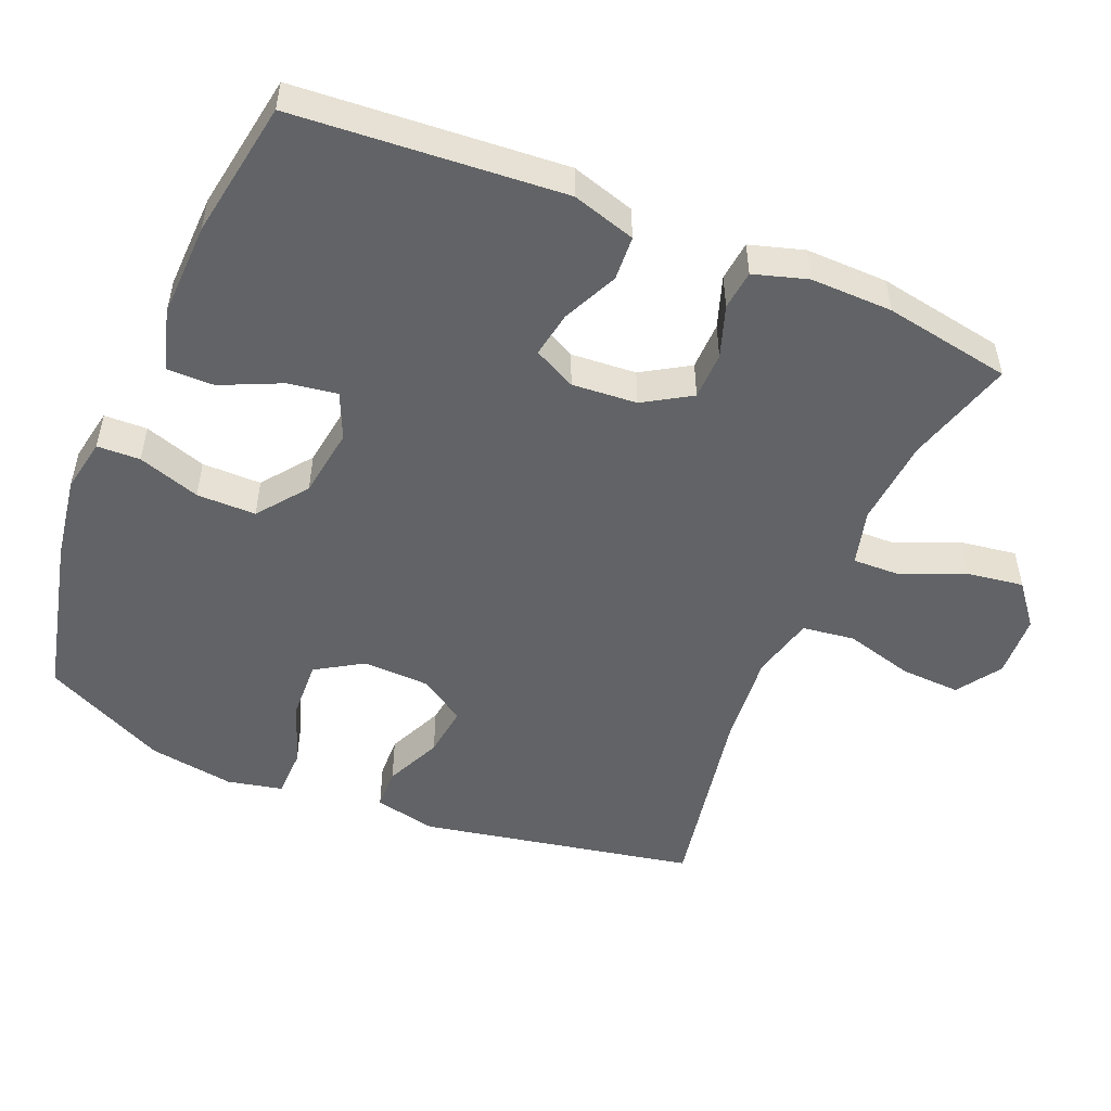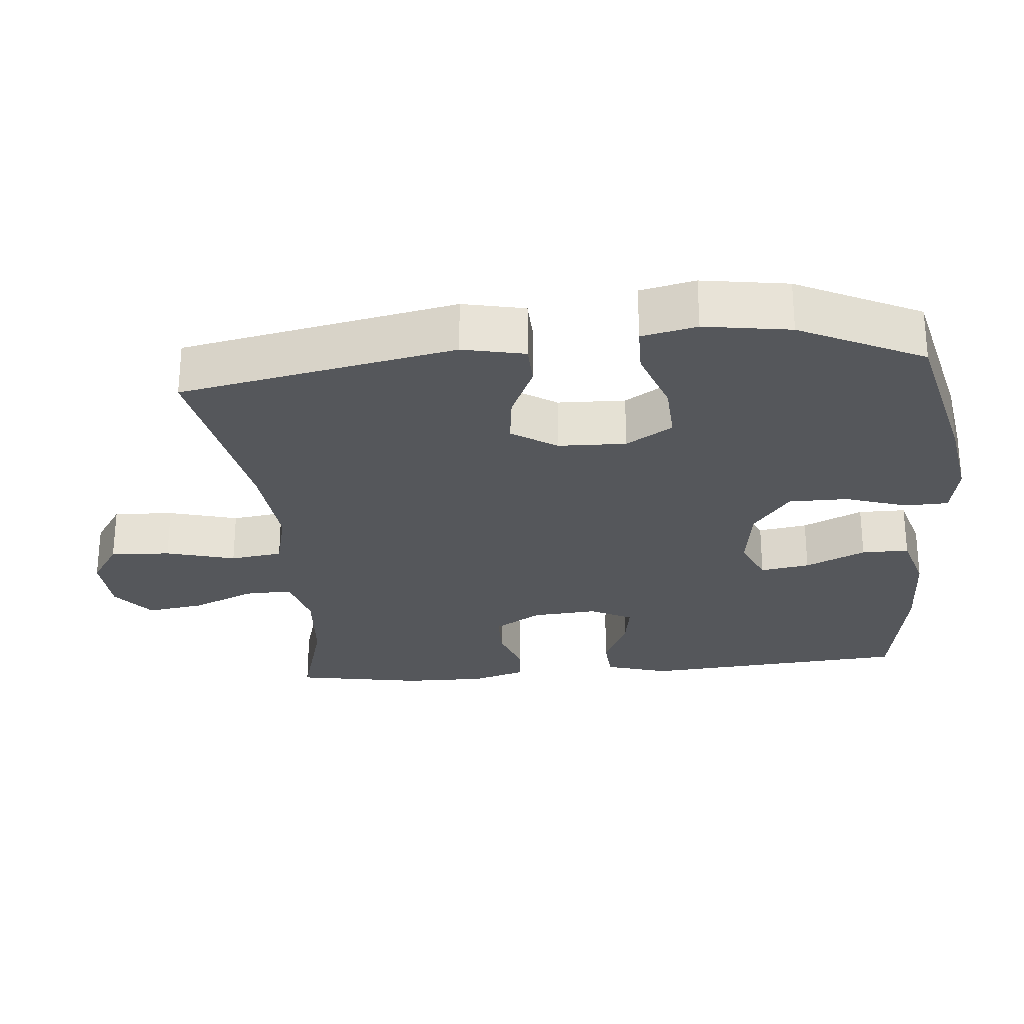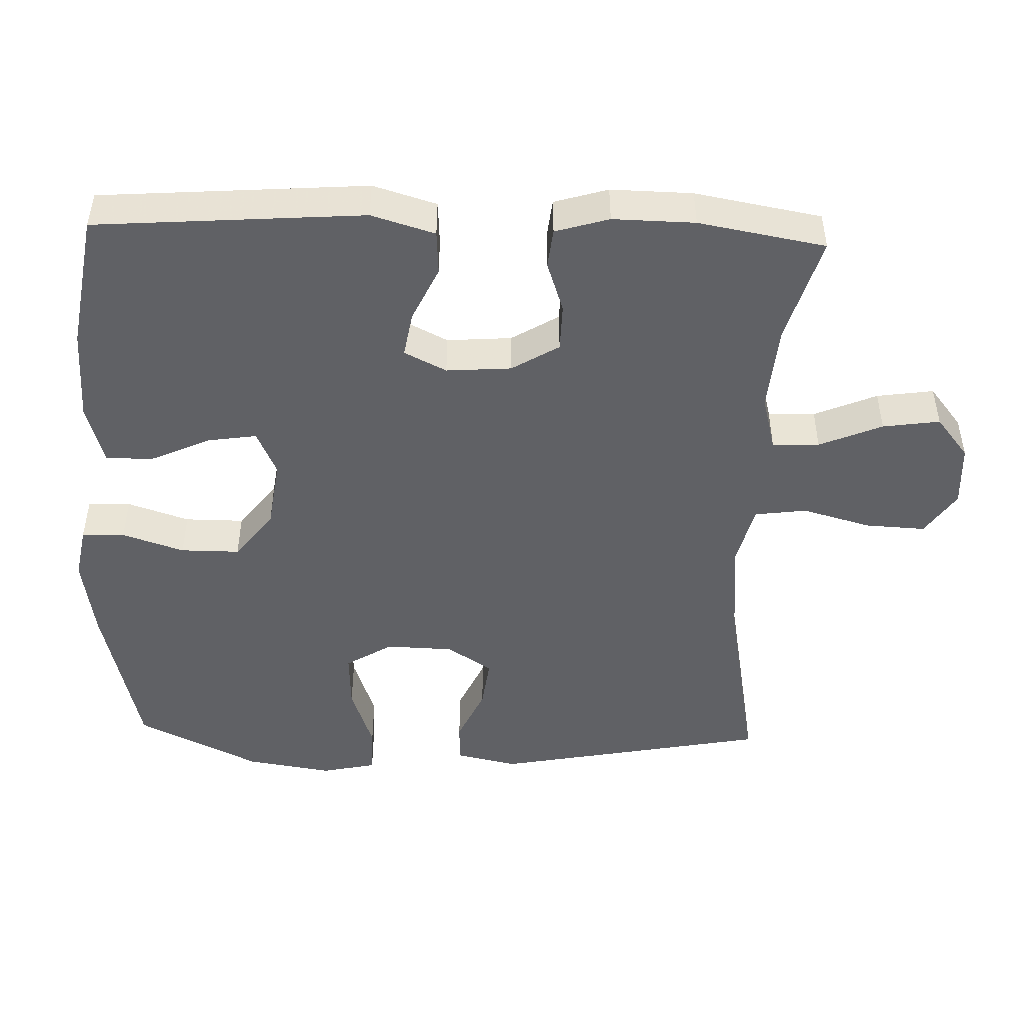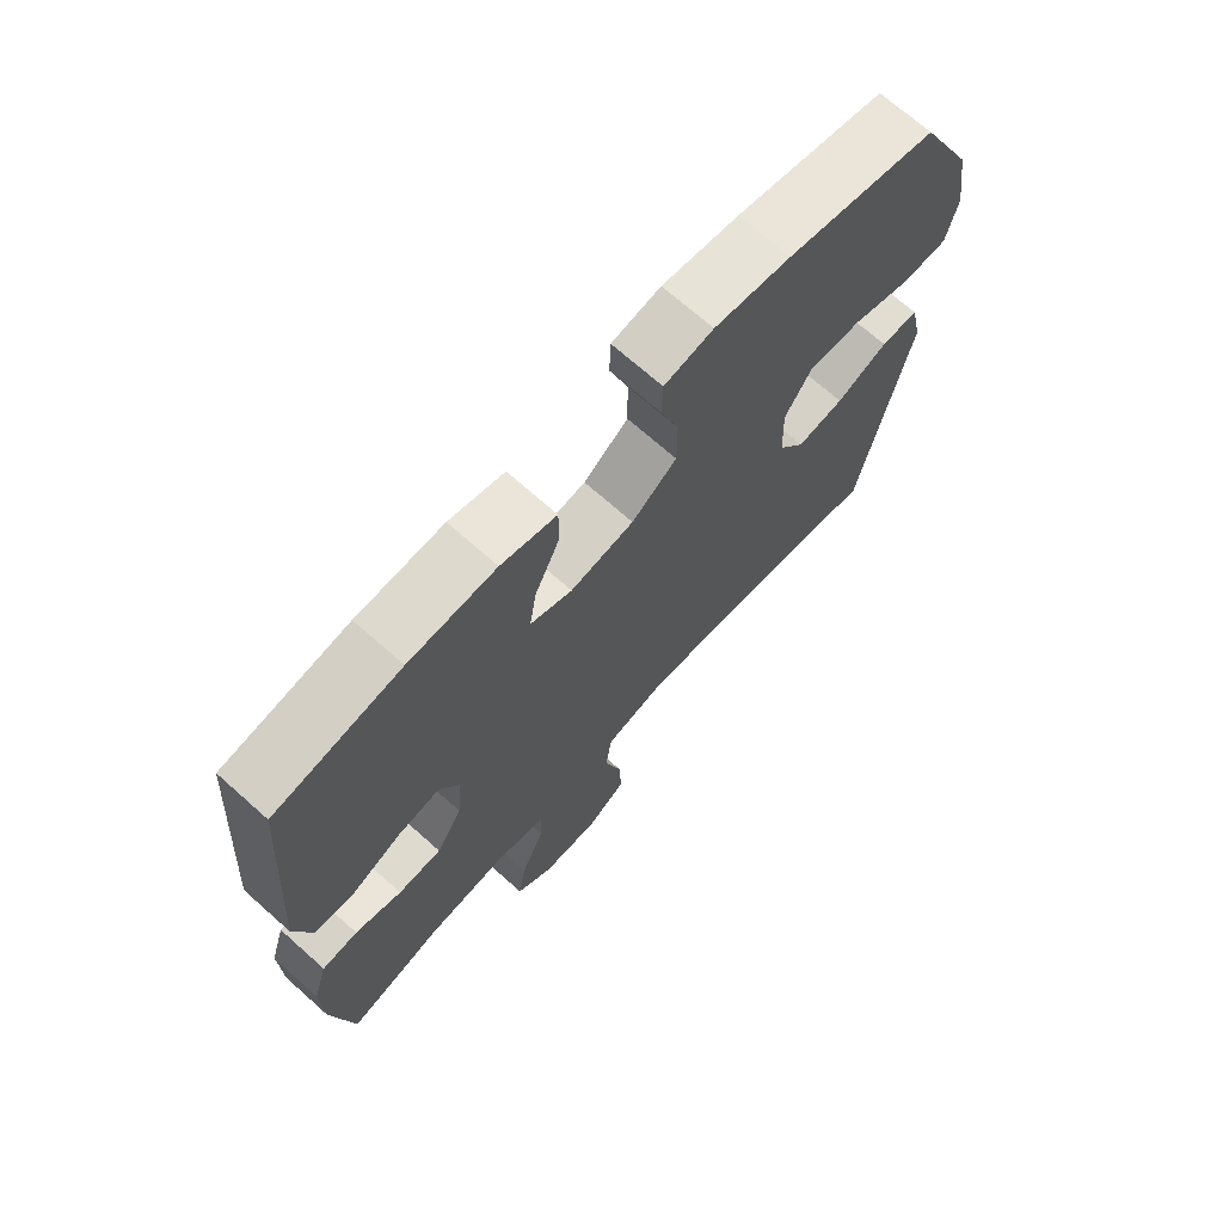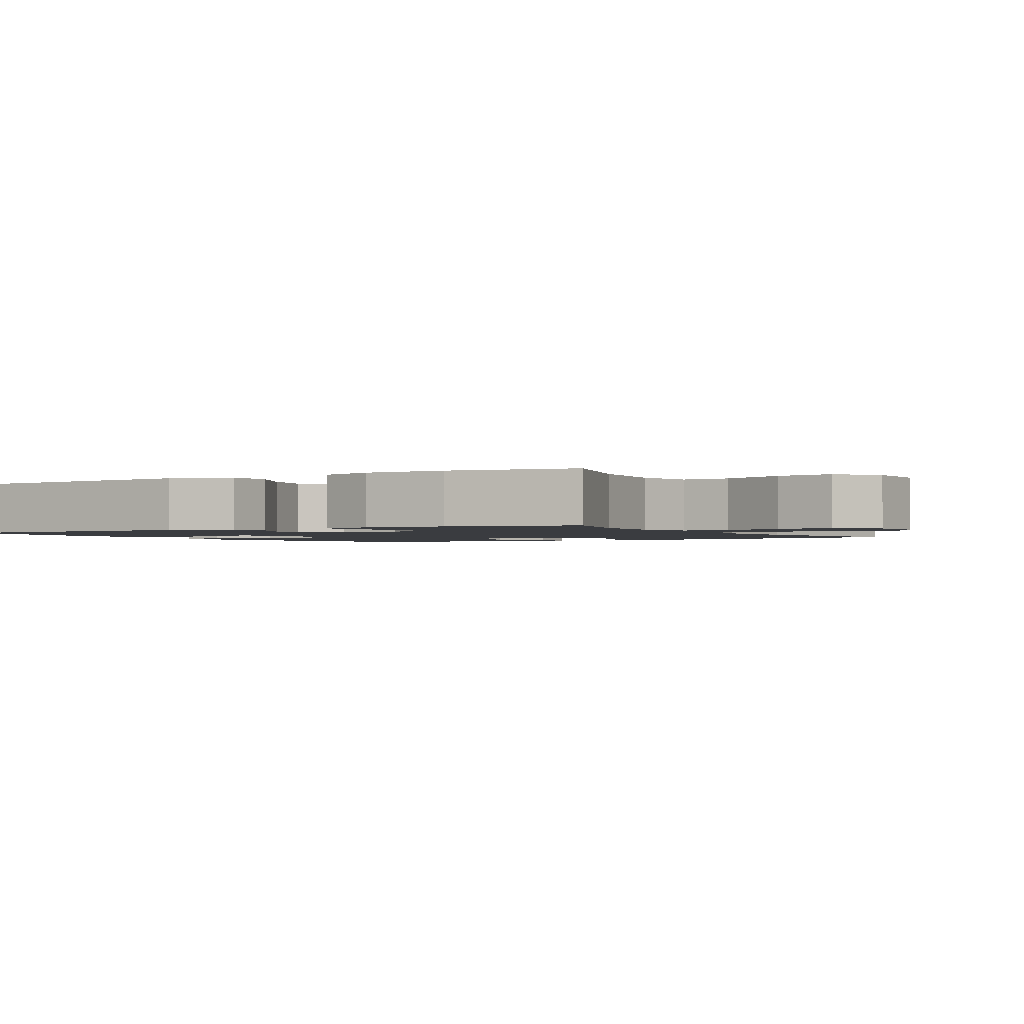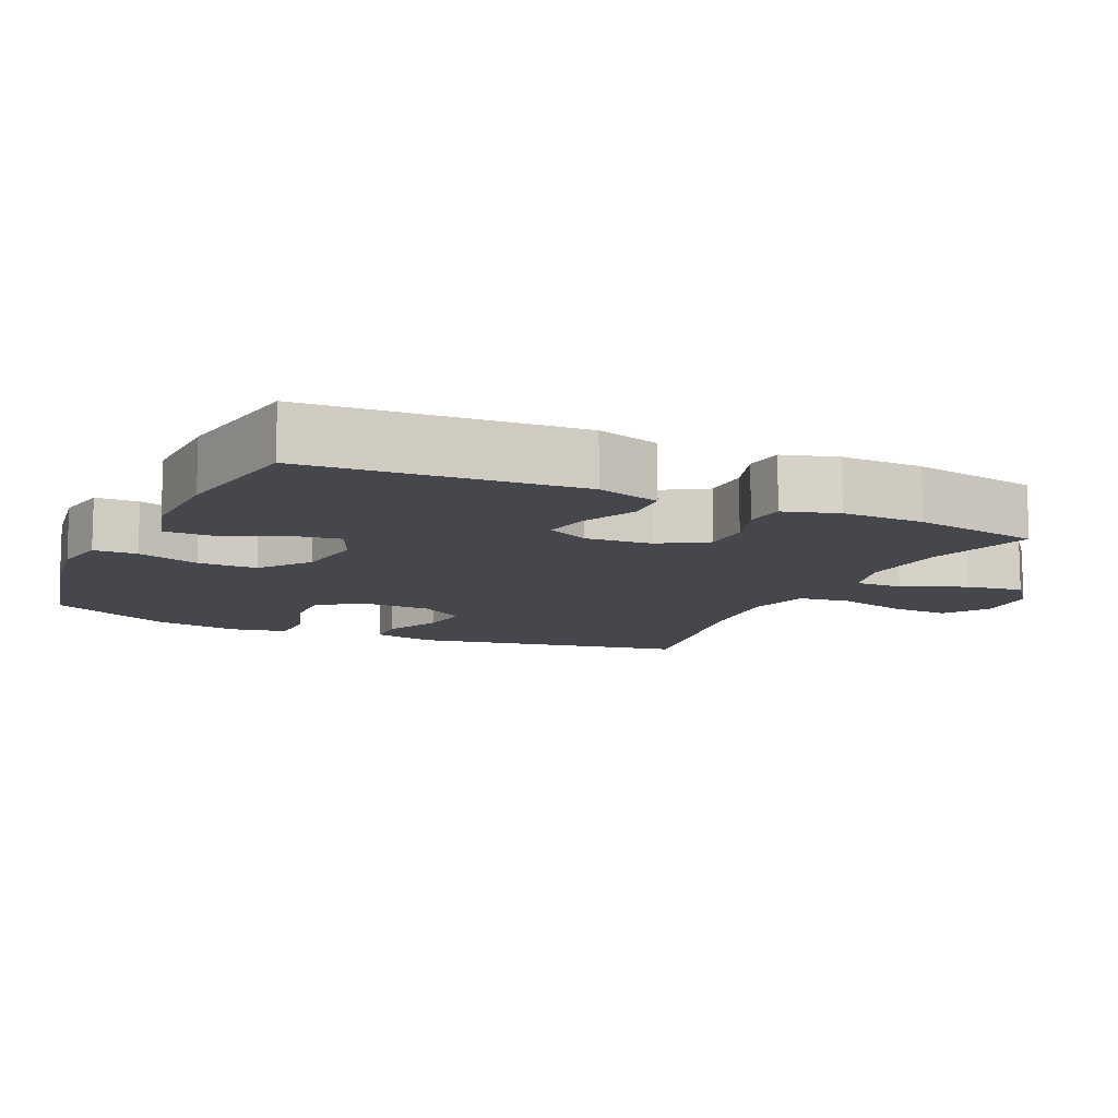
<metadata>
{"format":"obj","ext":"obj","renderer":"f3d","projection":"perspective","resolution":1024,"background":"white","views":[{"elev":-50.8,"azim":67.2,"up":"+Y"},{"elev":-26.9,"azim":-84.7,"up":"+Y"},{"elev":-47.6,"azim":88.0,"up":"+Y"},{"elev":70.4,"azim":131.7,"up":"+Z"},{"elev":-1.6,"azim":120.0,"up":"+Y"},{"elev":-11.0,"azim":65.1,"up":"+Y"}]}
</metadata>
<code>
v -0.5 0.07 0.5
v -0.268 0.07 0.555
v -0.149 0.07 0.574
v -0.073 0.07 0.56
v -0.071 0.07 0.499
v -0.1 0.07 0.411
v -0.1 0.07 0.327
v -0.03 0.07 0.274
v 0.069 0.07 0.26
v 0.134 0.07 0.289
v 0.123 0.07 0.359
v 0.084 0.07 0.444
v 0.084 0.07 0.511
v 0.17 0.07 0.536
v 0.305 0.07 0.532
v 0.5 0.07 0.5
v 0.529 0.07 0.12
v 0.502 0.07 0.03
v 0.439 0.07 0.026
v 0.361 0.07 0.062
v 0.296 0.07 0.073
v 0.266 0.07 0.013
v 0.273 0.07 -0.079
v 0.314 0.07 -0.146
v 0.382 0.07 -0.147
v 0.455 0.07 -0.122
v 0.511 0.07 -0.128
v 0.534 0.07 -0.204
v 0.532 0.07 -0.32
v 0.5 0.07 -0.5
v 0.347 0.07 -0.456
v 0.223 0.07 -0.446
v 0.144 0.07 -0.467
v 0.146 0.07 -0.534
v 0.184 0.07 -0.623
v 0.196 0.07 -0.704
v 0.137 0.07 -0.751
v 0.047 0.07 -0.756
v -0.016 0.07 -0.714
v -0.012 0.07 -0.629
v 0.015 0.07 -0.531
v 0.005 0.07 -0.457
v -0.085 0.07 -0.435
v -0.22 0.07 -0.448
v -0.5 0.07 -0.5
v -0.576 0.07 -0.11
v -0.557 0.07 -0.022
v -0.498 0.07 -0.02
v -0.418 0.07 -0.056
v -0.345 0.07 -0.065
v -0.303 0.07 -0.001
v -0.3 0.07 0.095
v -0.341 0.07 0.161
v -0.424 0.07 0.157
v -0.518 0.07 0.124
v -0.587 0.07 0.125
v -0.604 0.07 0.203
v -0.585 0.07 0.325
v -0.5 0 0.5
v -0.268 0 0.555
v -0.149 0 0.574
v -0.073 0 0.56
v -0.071 0 0.499
v -0.1 0 0.411
v -0.1 0 0.327
v -0.03 0 0.274
v 0.069 0 0.26
v 0.134 0 0.289
v 0.123 0 0.359
v 0.084 0 0.444
v 0.084 0 0.511
v 0.17 0 0.536
v 0.305 0 0.532
v 0.5 0 0.5
v 0.529 0 0.12
v 0.502 0 0.03
v 0.439 0 0.026
v 0.361 0 0.062
v 0.296 0 0.073
v 0.266 0 0.013
v 0.273 0 -0.079
v 0.314 0 -0.146
v 0.382 0 -0.147
v 0.455 0 -0.122
v 0.511 0 -0.128
v 0.534 0 -0.204
v 0.532 0 -0.32
v 0.5 0 -0.5
v 0.347 0 -0.456
v 0.223 0 -0.446
v 0.144 0 -0.467
v 0.146 0 -0.534
v 0.184 0 -0.623
v 0.196 0 -0.704
v 0.137 0 -0.751
v 0.047 0 -0.756
v -0.016 0 -0.714
v -0.012 0 -0.629
v 0.015 0 -0.531
v 0.005 0 -0.457
v -0.085 0 -0.435
v -0.22 0 -0.448
v -0.5 0 -0.5
v -0.576 0 -0.11
v -0.557 0 -0.022
v -0.498 0 -0.02
v -0.418 0 -0.056
v -0.345 0 -0.065
v -0.303 0 -0.001
v -0.3 0 0.095
v -0.341 0 0.161
v -0.424 0 0.157
v -0.518 0 0.124
v -0.587 0 0.125
v -0.604 0 0.203
v -0.585 0 0.325
f 4 5 6
f 3 4 6
f 2 3 6
f 1 2 6
f 58 1 6
f 57 58 6
f 56 57 6
f 55 56 6
f 54 55 6
f 53 54 6 7
f 52 53 7 8
f 51 52 8 9
f 50 51 9 10
f 47 48 49
f 46 47 49
f 45 46 49
f 44 45 49
f 43 44 49 50
f 42 43 50 10
f 39 40 41
f 38 39 41
f 37 38 41
f 36 37 41
f 35 36 41
f 34 35 41
f 33 34 41 42
f 32 33 42 10
f 29 30 31
f 28 29 31
f 27 28 31
f 26 27 31
f 25 26 31
f 24 25 31 32
f 23 24 32
f 22 23 32 10
f 18 19 20
f 17 18 20
f 16 17 20
f 15 16 20
f 14 15 20
f 13 14 20
f 12 13 20
f 11 12 20
f 11 20 21
f 10 11 21 22
f 64 63 62
f 64 62 61
f 64 61 60
f 64 60 59
f 64 59 116
f 64 116 115
f 64 115 114
f 64 114 113
f 64 113 112
f 65 64 112 111
f 66 65 111 110
f 67 66 110 109
f 68 67 109 108
f 107 106 105
f 107 105 104
f 107 104 103
f 107 103 102
f 108 107 102 101
f 68 108 101 100
f 99 98 97
f 99 97 96
f 99 96 95
f 99 95 94
f 99 94 93
f 99 93 92
f 100 99 92 91
f 68 100 91 90
f 89 88 87
f 89 87 86
f 89 86 85
f 89 85 84
f 89 84 83
f 90 89 83 82
f 90 82 81
f 68 90 81 80
f 78 77 76
f 78 76 75
f 78 75 74
f 78 74 73
f 78 73 72
f 78 72 71
f 78 71 70
f 78 70 69
f 79 78 69
f 80 79 69 68
f 1 59 60 2
f 2 60 61 3
f 3 61 62 4
f 4 62 63 5
f 5 63 64 6
f 6 64 65 7
f 7 65 66 8
f 8 66 67 9
f 9 67 68 10
f 10 68 69 11
f 11 69 70 12
f 12 70 71 13
f 13 71 72 14
f 14 72 73 15
f 15 73 74 16
f 16 74 75 17
f 17 75 76 18
f 18 76 77 19
f 19 77 78 20
f 20 78 79 21
f 21 79 80 22
f 22 80 81 23
f 23 81 82 24
f 24 82 83 25
f 25 83 84 26
f 26 84 85 27
f 27 85 86 28
f 28 86 87 29
f 29 87 88 30
f 30 88 89 31
f 31 89 90 32
f 32 90 91 33
f 33 91 92 34
f 34 92 93 35
f 35 93 94 36
f 36 94 95 37
f 37 95 96 38
f 38 96 97 39
f 39 97 98 40
f 40 98 99 41
f 41 99 100 42
f 42 100 101 43
f 43 101 102 44
f 44 102 103 45
f 45 103 104 46
f 46 104 105 47
f 47 105 106 48
f 48 106 107 49
f 49 107 108 50
f 50 108 109 51
f 51 109 110 52
f 52 110 111 53
f 53 111 112 54
f 54 112 113 55
f 55 113 114 56
f 56 114 115 57
f 57 115 116 58
f 58 116 59 1

</code>
